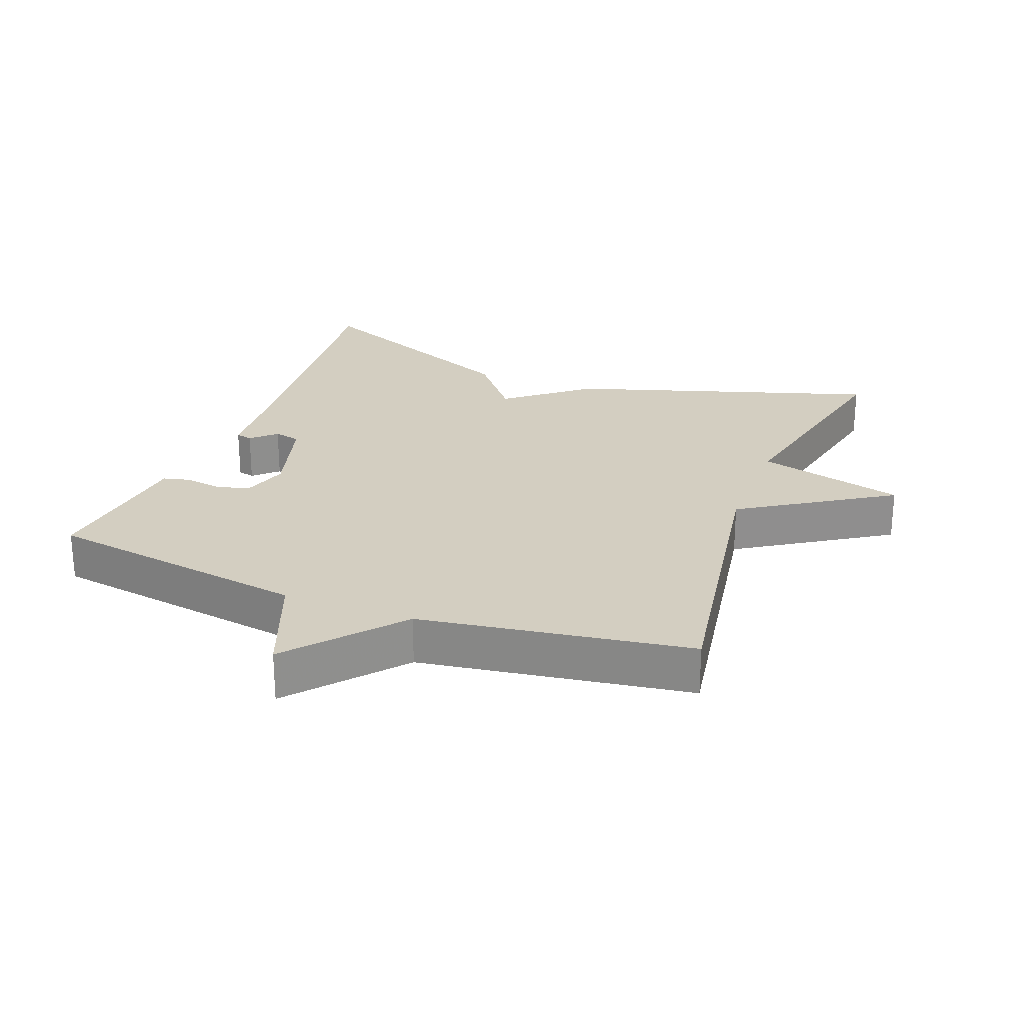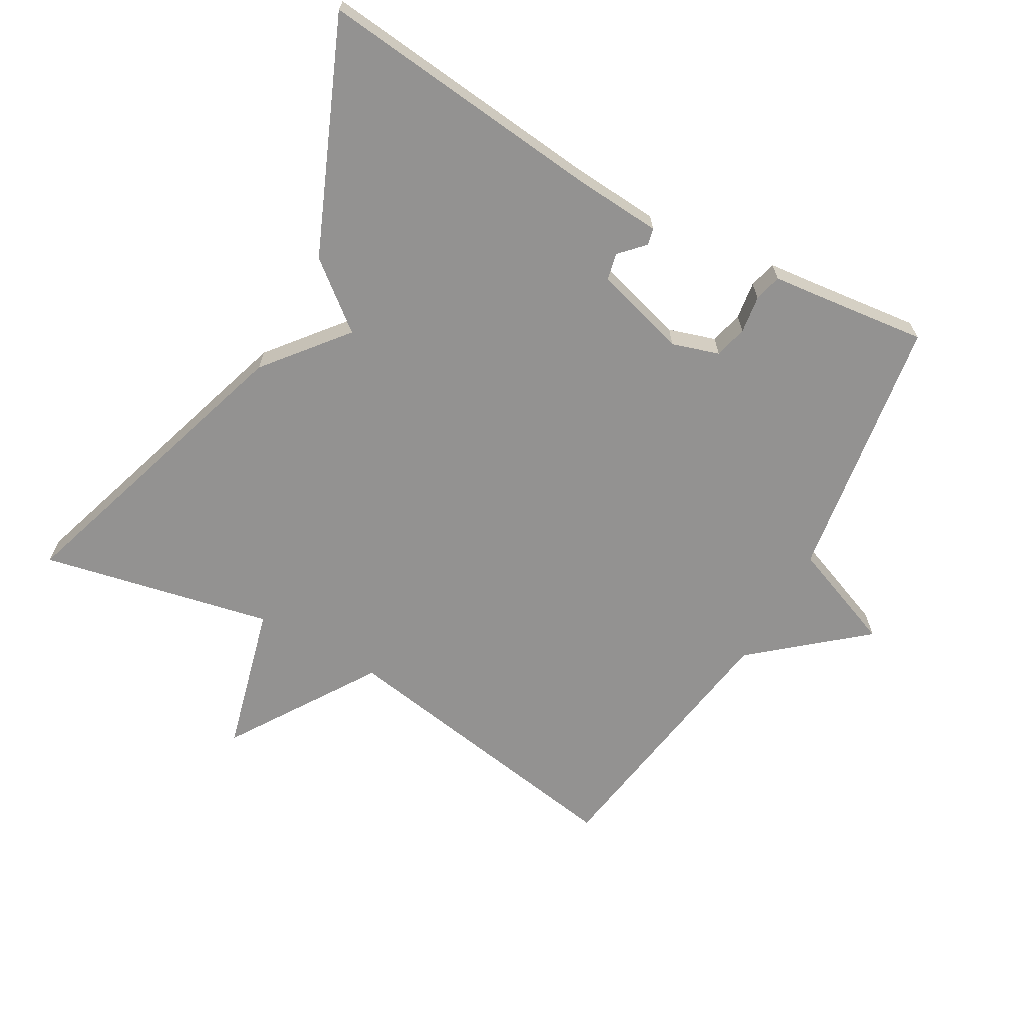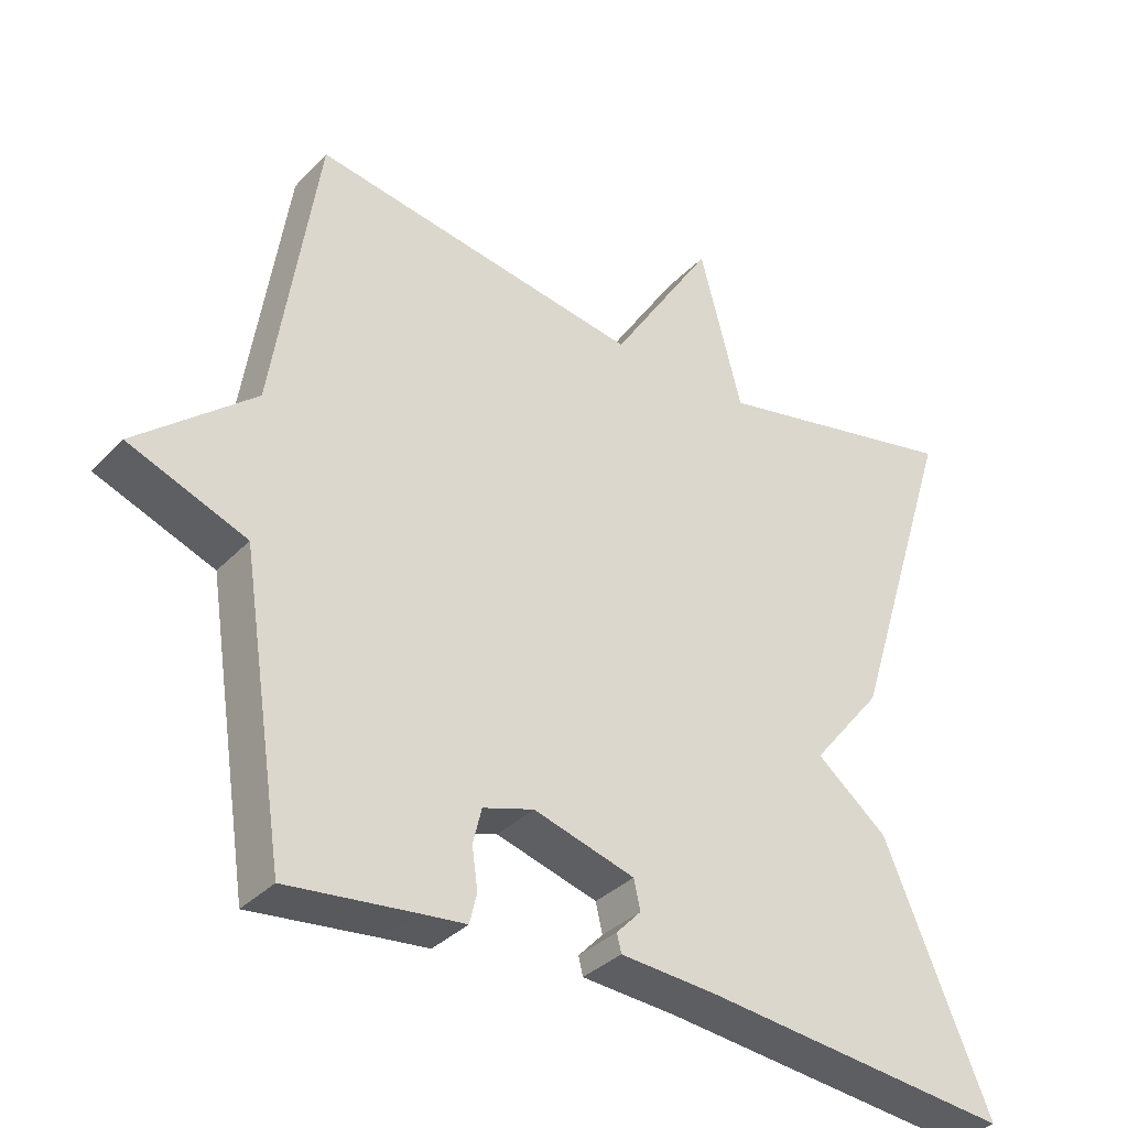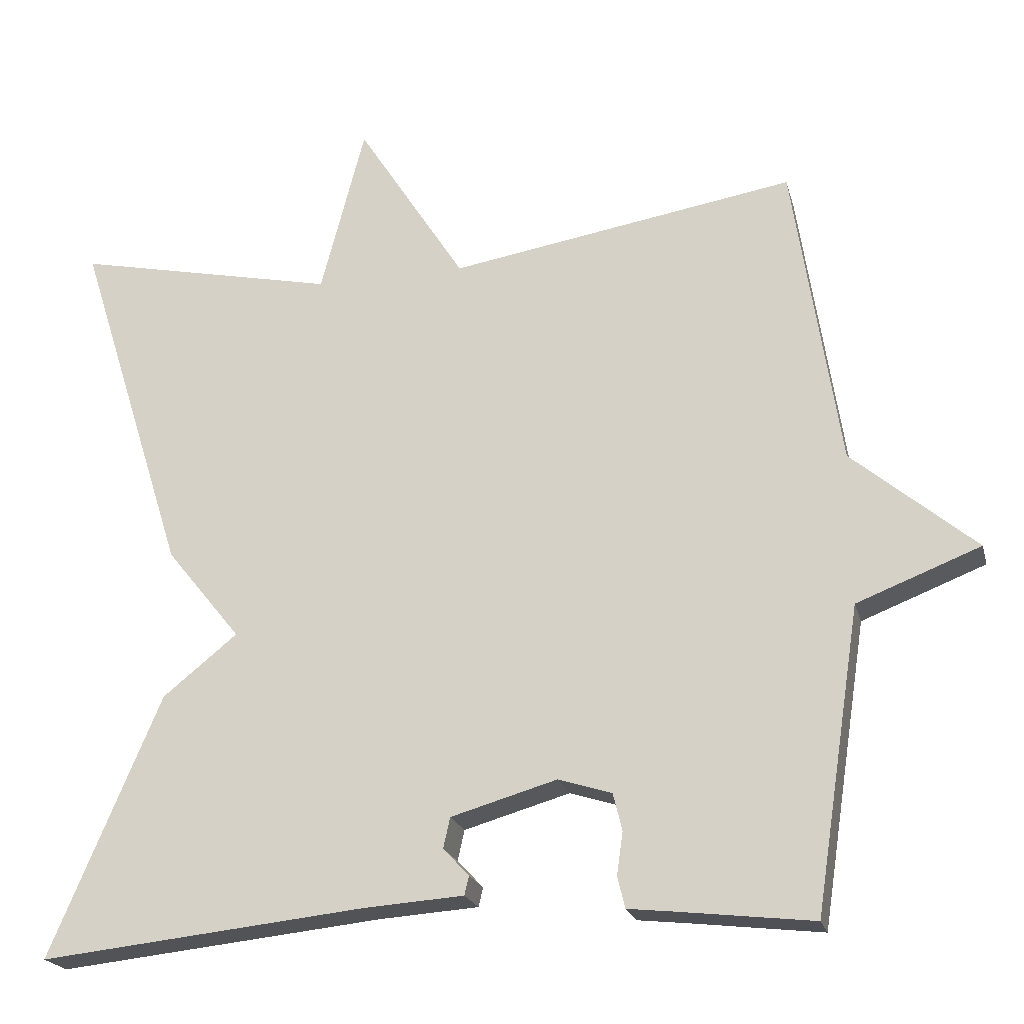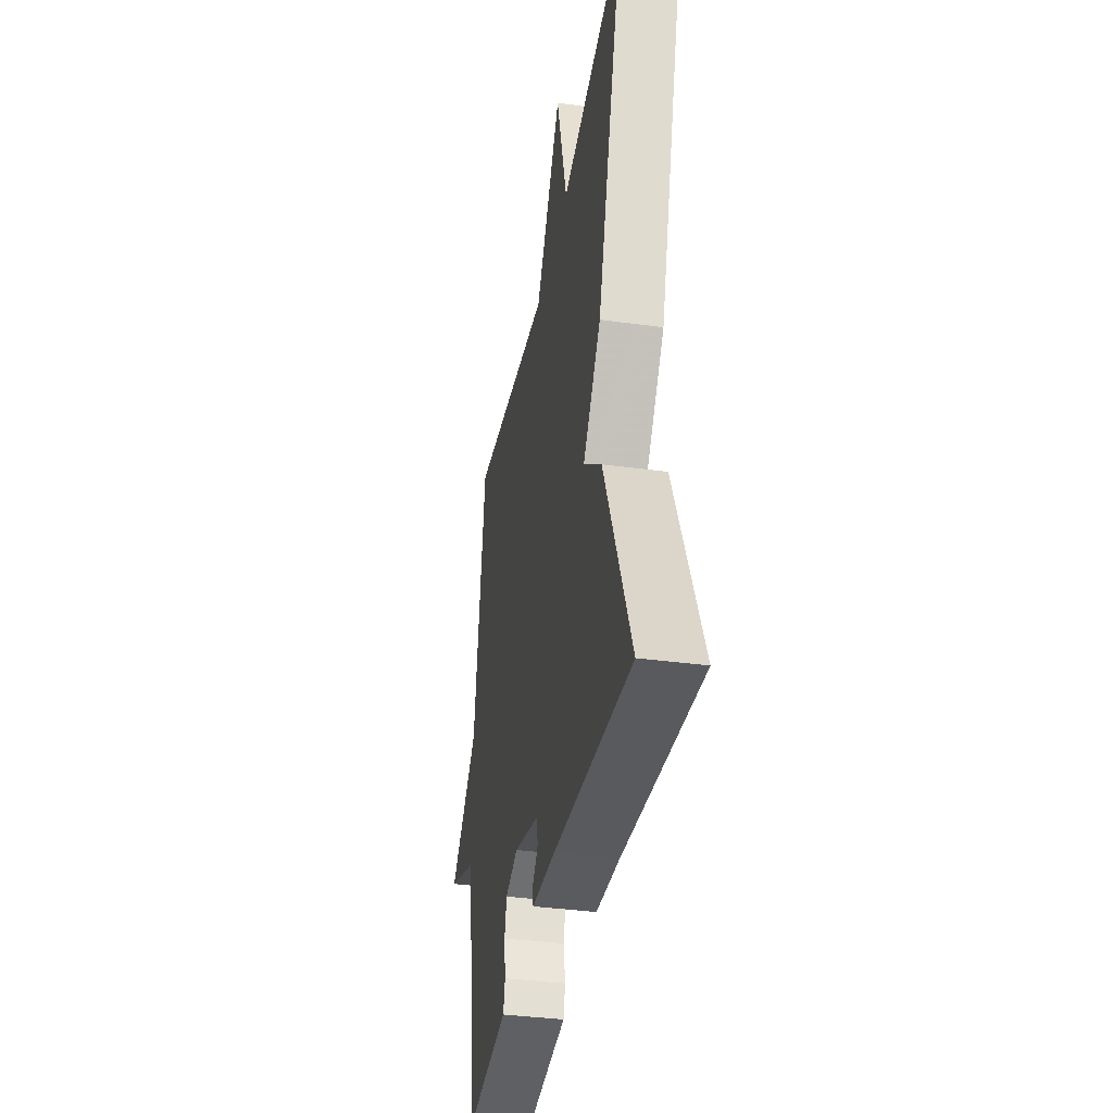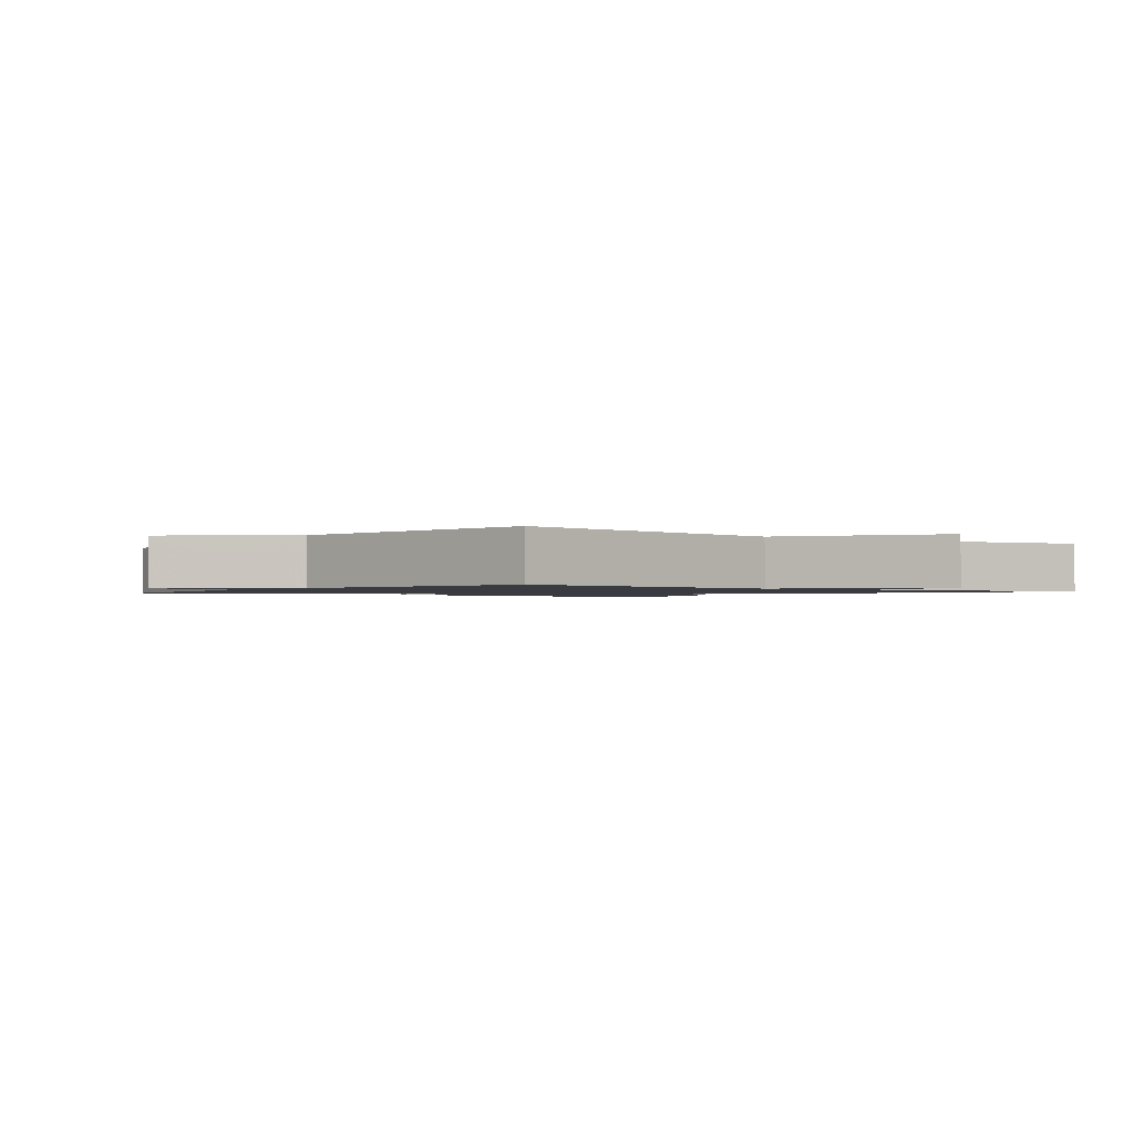
<metadata>
{"format":"obj","ext":"obj","renderer":"f3d","projection":"perspective","resolution":1024,"background":"white","views":[{"elev":25.2,"azim":-69.1,"up":"+Y"},{"elev":-66.4,"azim":150.4,"up":"+Y"},{"elev":-35.0,"azim":-36.9,"up":"+Z"},{"elev":-21.2,"azim":-166.1,"up":"+Z"},{"elev":-37.0,"azim":80.0,"up":"+Z"},{"elev":-1.4,"azim":-37.4,"up":"+Y"}]}
</metadata>
<code>
v 0.5 0.07 -0.5
v 0.072 0.07 -0.455
v -0.059 0.07 -0.446
v -0.065 0.07 -0.421
v -0.031 0.07 -0.385
v -0.04 0.07 -0.345
v -0.179 0.07 -0.305
v -0.249 0.07 -0.327
v -0.261 0.07 -0.376
v -0.253 0.07 -0.432
v -0.263 0.07 -0.473
v -0.328 0.07 -0.48
v -0.5 0.07 -0.5
v -0.561 0.07 -0.104
v -0.723 0.07 -0.041
v -0.561 0.07 0.096
v -0.5 0.07 0.5
v -0.046 0.07 0.426
v 0.096 0.07 0.648
v 0.154 0.07 0.426
v 0.5 0.07 0.5
v 0.355 0.07 0.042
v 0.257 0.07 -0.079
v 0.355 0.07 -0.158
v 0.5 0 -0.5
v 0.072 0 -0.455
v -0.059 0 -0.446
v -0.065 0 -0.421
v -0.031 0 -0.385
v -0.04 0 -0.345
v -0.179 0 -0.305
v -0.249 0 -0.327
v -0.261 0 -0.376
v -0.253 0 -0.432
v -0.263 0 -0.473
v -0.328 0 -0.48
v -0.5 0 -0.5
v -0.561 0 -0.104
v -0.723 0 -0.041
v -0.561 0 0.096
v -0.5 0 0.5
v -0.046 0 0.426
v 0.096 0 0.648
v 0.154 0 0.426
v 0.5 0 0.5
v 0.355 0 0.042
v 0.257 0 -0.079
v 0.355 0 -0.158
f 23 24 1 2
f 20 21 22 23
f 20 23 2
f 19 20 2
f 18 19 2
f 16 17 18
f 14 15 16 18
f 12 13 14 18
f 9 10 11 12
f 8 9 12
f 8 12 18
f 7 8 18
f 6 7 18
f 5 6 18 2
f 2 3 4 5
f 26 25 48 47
f 47 46 45 44
f 26 47 44
f 26 44 43
f 26 43 42
f 42 41 40
f 42 40 39 38
f 42 38 37 36
f 36 35 34 33
f 36 33 32
f 42 36 32
f 42 32 31
f 42 31 30
f 26 42 30 29
f 29 28 27 26
f 1 25 26 2
f 2 26 27 3
f 3 27 28 4
f 4 28 29 5
f 5 29 30 6
f 6 30 31 7
f 7 31 32 8
f 8 32 33 9
f 9 33 34 10
f 10 34 35 11
f 11 35 36 12
f 12 36 37 13
f 13 37 38 14
f 14 38 39 15
f 15 39 40 16
f 16 40 41 17
f 17 41 42 18
f 18 42 43 19
f 19 43 44 20
f 20 44 45 21
f 21 45 46 22
f 22 46 47 23
f 23 47 48 24
f 24 48 25 1

</code>
